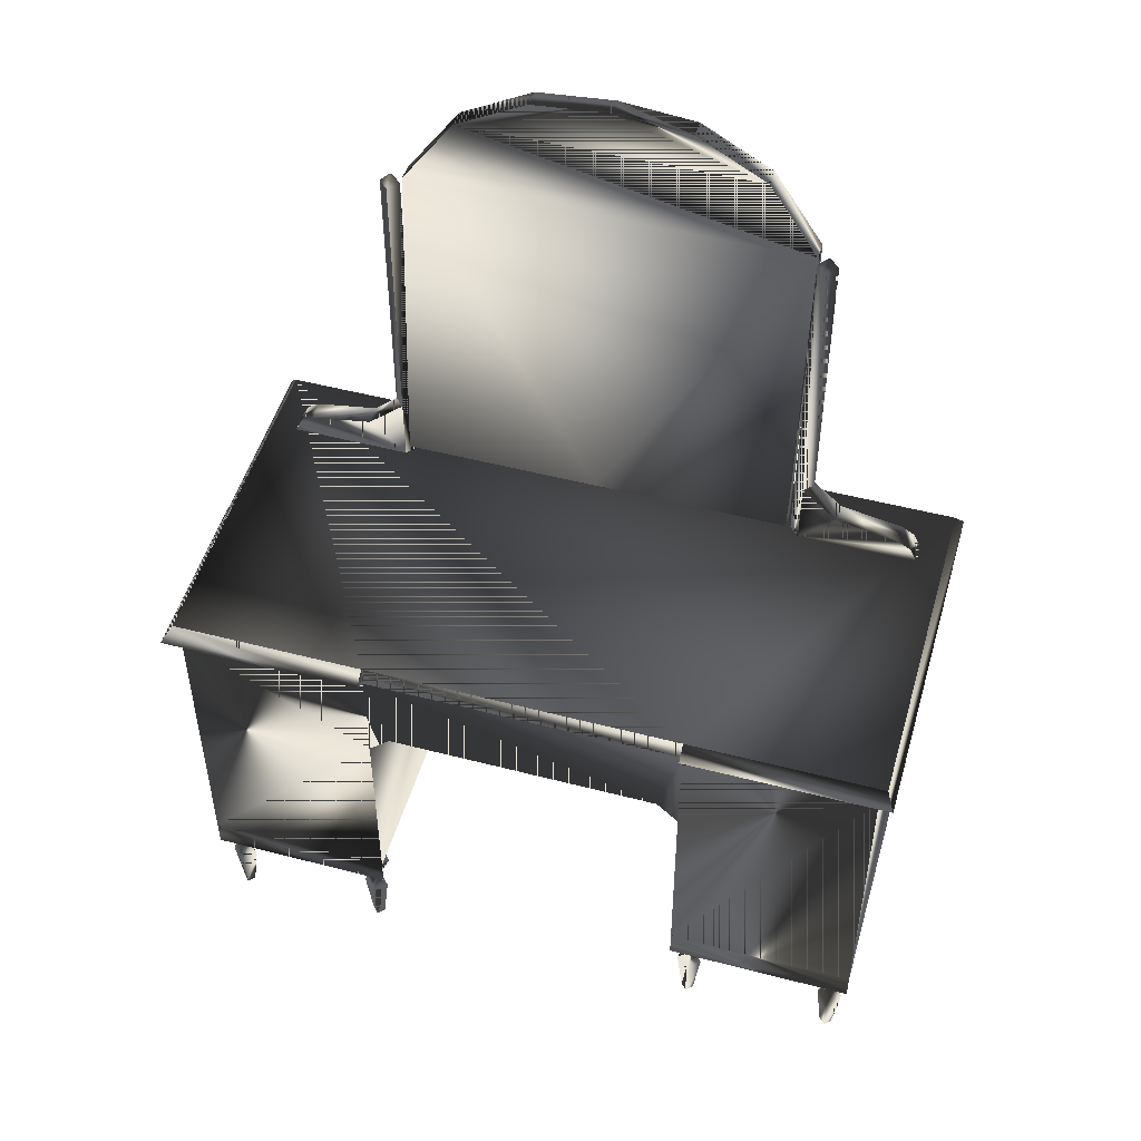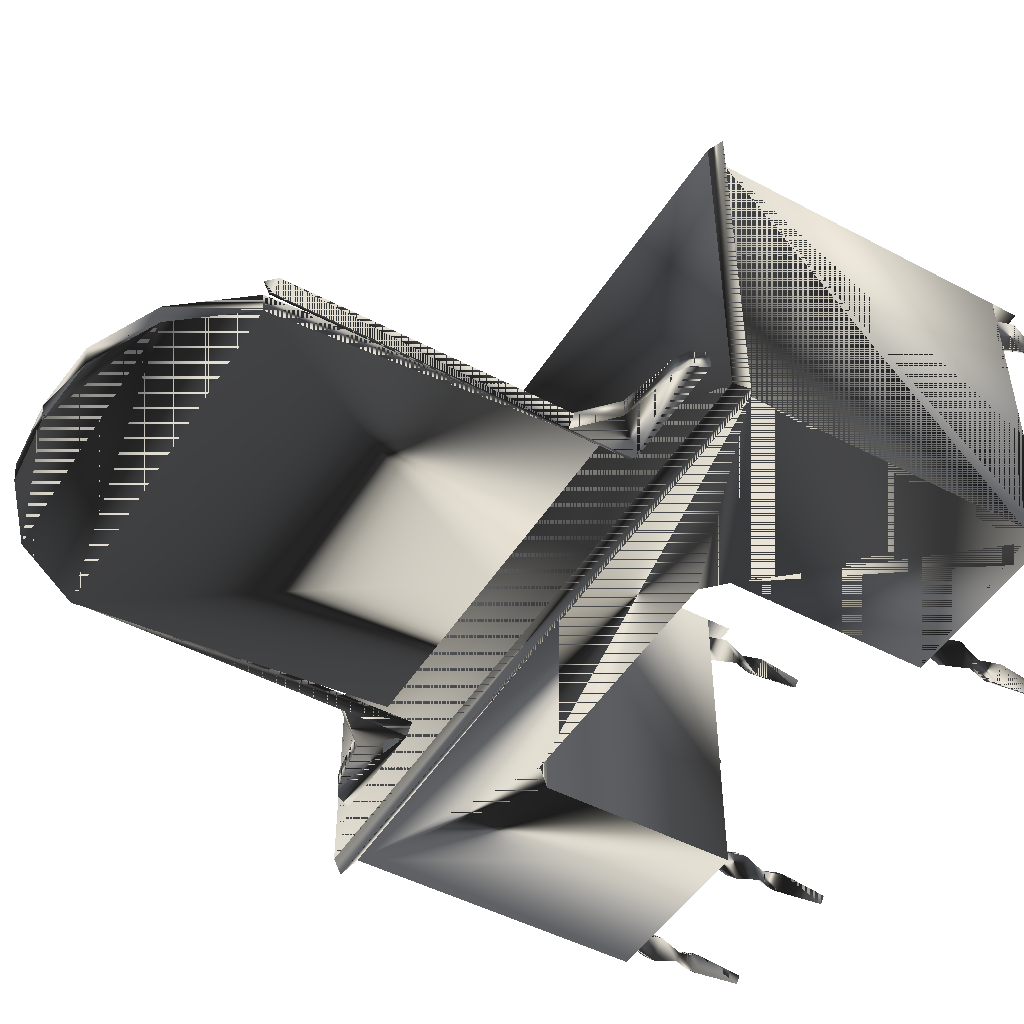
<metadata>
{"format":"obj","ext":"obj","renderer":"f3d","projection":"perspective","resolution":1024,"background":"white","views":[{"elev":50.0,"azim":16.0,"up":"+Y"},{"elev":-48.2,"azim":-120.7,"up":"+Z"}]}
</metadata>
<code>
g SM_vanity
v -58.15 79.18 -27.21
v 59.38 79.18 -27.21
v -58.15 79.18 30.65
v 59.38 79.18 30.65
v -57.08 75.4 30.61
v 58.31 75.4 30.61
v -57.08 17.64 30.61
v -57.08 22.47 -26.62
v -57.08 75.4 -26.62
v 58.31 75.4 -26.62
v 33.06 84.28 -13.14
v -32.04 84.28 -13.14
v -12.07 157 -19.5
v 33.06 83.99 -16.5
v -32.04 83.99 -16.5
v -12.07 156.7 -22.86
v 33.06 83.99 -16.5
v -32.04 84.28 -13.14
v -32.04 139.1 -21.33
v 33.06 139.4 -17.96
v -57.08 75.4 -26.62
v -57.08 75.4 30.61
v -57.08 22.47 -26.62
v 58.31 75.4 -26.62
v 58.31 22.47 -26.62
v 58.31 22.47 30.61
v 58.31 75.4 30.61
v -57.08 22.47 30.61
v -25.94 57.66 -26.62
v -25.94 57.66 30.61
v 26.86 57.66 -26.62
v 26.86 57.66 30.61
v 33.06 139.1 -21.33
v 33.06 139.4 -17.96
v 23.22 61.16 30.61
v 58.31 17.64 30.61
v 26.86 57.66 30.61
v 26.86 22.47 -26.62
v 26.86 22.47 30.61
v -25.94 57.66 -26.62
v -25.94 22.47 -26.62
v -25.94 22.47 30.61
v -25.94 57.66 30.61
v 26.86 57.66 -26.62
v -22.3 61.16 30.61
v 23.22 61.16 -26.62
v 58.31 22.47 -26.62
v -22.3 61.16 -26.62
v 26.86 17.64 30.61
v -25.94 17.64 30.61
v 26.86 22.47 -26.62
v -25.94 22.47 -26.62
v -32.04 139.4 -17.96
v -32.04 139.1 -21.33
v -58.15 79.18 -27.21
v 59.38 79.18 -27.21
v -57.08 75.4 -26.62
v 13.09 157 -19.5
v 13.09 156.7 -22.86
v 58.31 75.4 -26.62
v 34.84 79.32 -15.81
v 34.84 90.75 -15.81
v 54.87 79.32 -15.81
v -33.9 79.32 -15.81
v -33.9 90.75 -15.81
v -53.93 79.32 -15.81
v 34.84 79.32 -19.18
v 34.84 90.75 -19.18
v 54.87 79.32 -19.18
v -33.9 79.32 -19.18
v -33.9 90.75 -19.18
v -53.93 79.32 -19.18
v -58.15 79.18 -27.21
v -58.15 79.18 30.65
v -57.08 75.4 30.61
v 59.38 79.18 -27.21
v 59.38 79.18 30.65
v 58.31 75.4 30.61
v -57.08 75.4 -26.62
v 58.31 75.4 -26.62
v 33.06 83.99 -16.5
v -32.04 83.99 -16.5
v 33.06 84.28 -13.14
v -32.04 84.28 -13.14
v -25.91 79.18 30.65
v 26.98 79.18 30.65
v 26.99 75.4 30.61
v -25.89 75.4 30.61
v -25.94 57.66 30.61
v 26.86 57.66 30.61
v -25.94 57.66 -26.62
v 26.86 57.66 -26.62
v 59.38 79.18 30.65
v 26.98 79.18 30.65
v 26.99 75.4 30.61
v -58.15 79.18 30.65
v -25.91 79.18 30.65
v -25.89 75.4 30.61
v 58.31 75.4 30.61
v -57.08 75.4 30.61
v -23.72 150.9 -18.97
v -23.72 150.6 -22.33
v 24.74 150.9 -18.97
v 24.74 150.6 -22.33
v 34.84 90.75 -19.18
v 34.84 90.75 -15.81
v 54.87 79.32 -15.81
v -33.9 90.75 -19.18
v -33.9 90.75 -15.81
v -53.93 79.32 -15.81
v 54.87 79.32 -19.18
v -53.93 79.32 -19.18
v -40.1 85.15 -15.81
v 41.05 85.15 -15.81
v -40.1 85.15 -19.18
v 41.05 85.15 -19.18
v 36.45 90.76 -17.45
v 34.84 79.32 -15.81
v 34.84 79.32 -19.18
v -35.51 90.76 -17.45
v -33.9 79.32 -15.81
v -33.9 79.32 -19.18
v -50.47 83.22 -19.18
v 51.42 83.22 -19.18
v -50.47 83.22 -15.81
v 51.42 83.22 -15.81
v 0.5095 158.1 -19.6
v 0.5095 157.8 -22.96
v 33.06 84.28 -13.14
v 13.09 156.7 -22.86
v -32.04 83.99 -16.5
v -12.07 157 -19.5
v -33.9 90.75 -15.81
v 34.84 90.75 -15.81
v -22.3 61.16 30.61
v 23.22 61.16 -26.62
v -32.04 139.4 -17.96
v 33.06 139.1 -21.33
v -22.3 61.16 -26.62
v 23.22 61.16 30.61
v 60.81 77.12 32.97
v -59.57 77.12 32.97
v 36.45 90.76 -17.45
v -35.51 90.76 -17.45
v 60.81 77.12 -28.63
v -59.57 77.12 -28.63
v -59.57 77.12 -28.63
v 60.81 77.12 -28.63
v -52.63 81.92 -19.18
v 53.58 81.92 -19.18
v -52.63 81.92 -15.81
v 53.58 81.92 -15.81
v 13.09 157 -19.5
v -12.07 156.7 -22.86
v 60.81 77.12 32.97
v -59.57 77.12 32.97
v -25.91 77.12 32.97
v 26.99 77.12 32.97
v 34.84 90.75 -19.18
v 33.19 79.32 -17.47
v 34.81 138.6 -19.21
v 33.15 138.6 -17.5
v -33.9 90.75 -19.18
v -32.25 79.32 -17.47
v -33.87 138.6 -19.21
v -32.2 138.6 -17.5
v 36.42 138.7 -17.48
v -35.48 138.7 -17.48
v -23.72 150.9 -18.97
v 24.74 150.6 -22.33
v 55.14 1.456 26.01
v 55.14 22.94 25.44
v 55.14 10.34 29.18
v 28.61 1.456 27.07
v 28.04 22.94 27.07
v 31.78 10.34 27.07
v 55.14 1.456 -25.21
v 55.14 22.94 -25.78
v 55.14 10.34 -22.04
v 29.67 1.456 -25.21
v 29.67 22.94 -25.78
v 29.67 10.34 -22.04
v -28.97 1.456 26.01
v -28.97 22.94 25.44
v -28.97 10.34 29.18
v -54.44 1.456 26.01
v -54.44 22.94 25.44
v -54.44 10.34 29.18
v -30.03 1.456 -24.15
v -26.86 10.34 -24.15
v -30.6 22.94 -24.15
v -55.5 1.456 -24.15
v -52.33 10.34 -24.15
v -56.07 22.94 -24.15
v 34.81 138.7 -15.84
v -33.87 138.7 -15.84
v -50.47 83.22 -15.81
v -40.1 85.15 -19.18
v -52.63 81.92 -19.18
v 51.42 83.22 -15.81
v 41.05 85.15 -19.18
v 53.58 81.92 -19.18
v 24.74 150.9 -18.97
v -23.72 150.6 -22.33
v -40.1 85.15 -15.81
v 41.05 85.15 -15.81
v 55.14 22.94 -22.52
v 54.08 14.04 -24.15
v 56.19 14.04 -24.15
v 55.14 22.94 28.7
v 54.08 14.04 27.07
v 56.19 14.04 27.07
v 29.67 22.94 -22.52
v 30.72 14.04 -24.15
v 28.61 14.04 -24.15
v 31.3 22.94 27.07
v 29.67 14.04 26.01
v 29.67 14.04 28.12
v -27.34 22.94 -24.15
v -28.97 14.04 -23.1
v -28.97 14.04 -25.21
v -28.97 22.94 28.7
v -30.03 14.04 27.07
v -27.92 14.04 27.07
v -54.44 22.94 28.7
v -55.5 14.04 27.07
v -53.39 14.04 27.07
v -52.81 22.94 -24.15
v -54.44 14.04 -23.1
v -54.44 14.04 -25.21
v 0.5095 158.1 -19.6
v 53.51 22.94 -24.15
v -30.6 22.94 27.07
v 53.51 22.94 27.07
v -56.07 22.94 27.07
v -28.97 22.94 -25.78
v 28.04 22.94 -24.15
v -27.34 22.94 27.07
v -54.44 22.94 -25.78
v 29.67 22.94 28.7
v -52.81 22.94 27.07
v -28.97 22.94 -22.52
v 29.67 22.94 25.44
v 31.3 22.94 -24.15
v -54.44 22.94 -22.52
v 56.76 22.94 -24.15
v 56.76 22.94 27.07
v 0.5095 157.8 -22.96
v 55.14 18.79 24.17
v -28.97 18.79 24.17
v 32.57 18.79 27.07
v -54.44 18.79 24.17
v 55.14 18.79 29.97
v 55.14 18.79 -27.06
v -28.97 18.79 29.97
v -57.34 18.79 -24.15
v -31.88 18.79 -24.15
v 55.14 18.79 -21.25
v 29.67 18.79 -27.06
v -26.07 18.79 -24.15
v 29.67 18.79 -21.25
v 26.77 18.79 27.07
v -54.44 18.79 29.97
v -51.54 18.79 -24.15
v 58.04 18.79 27.07
v 58.04 18.79 -24.15
v 29.67 18.79 24.17
v -51.54 18.79 27.07
v 32.57 18.79 -24.15
v 29.67 18.79 29.97
v -28.97 18.79 -27.06
v -26.07 18.79 27.07
v -57.34 18.79 27.07
v 52.23 18.79 27.07
v -31.88 18.79 27.07
v -54.44 18.79 -27.06
v 26.77 18.79 -24.15
v 52.23 18.79 -24.15
v -28.97 18.79 -21.25
v -54.44 18.79 -21.25
v -31.09 10.34 -24.15
v -27.92 1.456 -24.15
v -28.97 1.456 -25.21
v -28.97 10.34 -26.27
v -56.55 10.34 -24.15
v -53.39 1.456 -24.15
v -54.44 1.456 -25.21
v -54.44 10.34 -26.27
v 29.67 10.34 -26.27
v 29.67 1.456 -23.1
v 28.61 1.456 -24.15
v 27.56 10.34 -24.15
v 55.14 10.34 -26.27
v 55.14 1.456 -23.1
v 54.08 1.456 -24.15
v 53.02 10.34 -24.15
v 56.19 1.456 -24.15
v 57.25 10.34 -24.15
v 30.72 1.456 -24.15
v 31.78 10.34 -24.15
v -28.97 1.456 -23.1
v -28.97 10.34 -22.04
v 27.56 10.34 27.07
v 30.72 1.456 27.07
v 29.67 1.456 28.12
v 29.67 10.34 29.18
v -28.97 10.34 24.96
v -28.97 1.456 28.12
v -27.92 1.456 27.07
v -26.86 10.34 27.07
v 55.14 10.34 24.96
v 55.14 1.456 28.12
v 54.08 1.456 27.07
v 53.02 10.34 27.07
v -54.44 10.34 24.96
v -54.44 1.456 28.12
v -53.39 1.456 27.07
v -52.33 10.34 27.07
v 56.19 1.456 27.07
v 57.25 10.34 27.07
v 29.67 1.456 26.01
v 29.67 10.34 24.96
v -54.44 1.456 -23.1
v -54.44 10.34 -22.04
v -30.03 1.456 27.07
v -31.09 10.34 27.07
v -55.5 1.456 27.07
v -56.55 10.34 27.07
v 55.14 14.04 -23.1
v -55.5 14.04 -24.15
v -30.03 14.04 -24.15
v 55.14 14.04 26.01
v 29.67 14.04 -23.1
v 30.72 14.04 27.07
v -28.97 14.04 26.01
v -54.44 14.04 26.01
v 55.14 14.04 -25.21
v 55.14 14.04 28.12
v 29.67 14.04 -25.21
v -27.92 14.04 -24.15
v -28.97 14.04 28.12
v 28.61 14.04 27.07
v -54.44 14.04 28.12
v -53.39 14.04 -24.15
v -33.84 140.3 -17.51
v 34.78 140.3 -17.51
v 51.42 83.22 -19.18
v -50.47 83.22 -19.18
v -52.63 81.92 -15.81
v 53.58 81.92 -15.81
v -25.94 22.47 30.61
v 26.86 22.47 30.61
v 26.99 75.4 30.61
v 0.5095 84.28 -13.14
v -25.91 79.18 30.65
v 26.98 79.18 30.65
v 0.5095 83.99 -16.5
v 58.31 22.47 30.61
v 0.5095 84.28 -13.14
v 0.5095 83.99 -16.5
v -57.08 22.47 30.61
v -25.89 75.4 30.61
f 355 1 3
f 2 1 356
f 35 362 45
f 9 48 91
f 127 101 103
f 104 102 128
f 137 19 131
f 129 138 20
f 22 21 23
f 26 25 24
f 26 24 27
f 22 23 28
f 135 139 136
f 135 136 140
f 357 33 14
f 53 354 34
f 35 353 362
f 352 36 358
f 37 38 39
f 42 41 40
f 42 40 43
f 37 44 38
f 361 50 351
f 46 9 10
f 10 92 46
f 48 9 46
f 353 35 90
f 50 361 7
f 51 10 47
f 91 8 9
f 53 12 354
f 54 33 357
f 145 57 146
f 127 103 58
f 128 59 104
f 57 145 60
f 61 63 152
f 64 151 66
f 67 68 116
f 70 115 71
f 73 142 74
f 148 77 141
f 75 147 79
f 141 80 148
f 359 360 81
f 84 360 359
f 85 87 86
f 87 85 88
f 45 362 89
f 90 352 6
f 52 8 91
f 92 10 51
f 155 94 158
f 156 98 157
f 158 99 155
f 98 156 100
f 101 53 34
f 102 33 54
f 101 34 103
f 104 33 102
f 200 201 206
f 197 205 198
f 107 111 202
f 110 199 112
f 65 113 64
f 62 61 114
f 70 149 123
f 67 124 150
f 161 160 162
f 165 166 164
f 115 70 123
f 116 124 67
f 64 113 125
f 61 126 114
f 13 101 127
f 128 102 16
f 129 17 138
f 169 204 19
f 137 131 18
f 20 170 203
f 120 133 196
f 117 195 134
f 30 29 135
f 31 32 136
f 169 19 137
f 20 138 170
f 139 135 29
f 140 136 32
f 80 141 78
f 147 75 142
f 206 201 143
f 205 144 198
f 146 56 145
f 56 146 55
f 142 73 147
f 77 148 76
f 70 72 149
f 67 150 69
f 64 125 151
f 61 152 126
f 153 248 231
f 231 248 154
f 94 155 93
f 157 96 156
f 157 98 97
f 96 157 97
f 94 95 158
f 99 158 95
f 160 159 119
f 160 118 134
f 160 161 159
f 167 159 161
f 162 134 195
f 134 162 160
f 164 122 163
f 164 133 121
f 164 163 165
f 168 165 163
f 166 196 133
f 133 164 166
f 159 167 117
f 195 117 167
f 163 120 168
f 196 168 120
f 132 204 169
f 203 170 130
f 311 171 314
f 171 313 314
f 322 321 303
f 304 321 322
f 209 337 254
f 266 209 254
f 214 339 259
f 259 339 277
f 183 325 326
f 307 183 326
f 186 327 328
f 315 186 328
f 221 331 257
f 260 340 271
f 192 323 324
f 285 192 324
f 161 346 167
f 162 346 161
f 165 168 345
f 166 165 345
f 110 349 199
f 198 144 108
f 197 198 348
f 107 202 350
f 201 105 143
f 200 347 201
f 203 130 153
f 132 154 204
f 205 109 144
f 206 143 106
f 293 177 296
f 177 295 296
f 208 329 258
f 254 337 278
f 296 179 329
f 294 297 298
f 212 332 249
f 253 338 265
f 211 338 253
f 274 211 253
f 314 173 338
f 312 319 320
f 300 299 289
f 290 299 300
f 269 214 259
f 215 333 261
f 180 291 292
f 292 182 333
f 270 218 251
f 217 342 262
f 218 334 251
f 251 334 267
f 174 305 306
f 306 176 334
f 281 189 302
f 189 301 302
f 279 220 260
f 220 340 260
f 302 190 340
f 282 283 284
f 255 341 272
f 224 335 250
f 223 341 255
f 275 223 255
f 308 309 310
f 326 185 341
f 263 343 268
f 227 336 252
f 226 343 263
f 273 226 263
f 328 188 343
f 316 317 318
f 264 344 276
f 230 330 256
f 280 229 264
f 229 344 264
f 286 287 288
f 324 193 344
f 231 154 132
f 278 208 258
f 250 335 275
f 249 332 274
f 252 336 273
f 271 221 257
f 277 215 261
f 272 224 250
f 276 230 256
f 262 342 270
f 268 227 252
f 257 331 279
f 267 217 262
f 261 333 269
f 256 330 280
f 258 329 266
f 265 212 249
f 153 130 248
f 265 249 172
f 172 249 234
f 272 250 184
f 184 250 233
f 216 251 243
f 270 251 216
f 187 252 235
f 268 252 187
f 210 253 247
f 274 253 210
f 266 254 178
f 178 254 232
f 275 255 222
f 222 255 238
f 276 256 194
f 194 256 245
f 271 257 191
f 191 257 242
f 207 258 246
f 278 258 207
f 181 259 237
f 269 259 181
f 219 260 236
f 279 260 219
f 213 261 244
f 277 261 213
f 267 262 175
f 175 262 240
f 273 263 225
f 225 263 241
f 228 264 239
f 280 264 228
f 247 265 172
f 253 265 247
f 246 266 178
f 258 266 246
f 251 267 243
f 243 267 175
f 241 268 187
f 263 268 241
f 261 269 244
f 244 269 181
f 240 270 216
f 262 270 240
f 260 271 236
f 236 271 191
f 238 272 184
f 255 272 238
f 252 273 235
f 235 273 225
f 234 274 210
f 249 274 234
f 250 275 233
f 233 275 222
f 264 276 239
f 239 276 194
f 259 277 237
f 237 277 213
f 254 278 232
f 232 278 207
f 257 279 242
f 242 279 219
f 256 280 245
f 245 280 228
f 284 283 281
f 284 281 331
f 190 282 284
f 302 301 190
f 283 189 281
f 190 284 221
f 221 284 331
f 288 287 285
f 288 285 330
f 193 286 288
f 324 323 193
f 287 192 285
f 193 288 230
f 230 288 330
f 289 180 292
f 300 289 339
f 292 291 182
f 182 290 300
f 291 290 182
f 289 292 215
f 215 292 333
f 298 293 337
f 298 297 293
f 296 295 179
f 179 294 298
f 295 294 179
f 208 296 329
f 293 296 208
f 297 177 293
f 179 298 209
f 209 298 337
f 299 180 289
f 214 300 339
f 182 300 214
f 301 282 190
f 281 302 220
f 220 302 340
f 322 303 342
f 303 174 306
f 306 305 176
f 176 304 322
f 305 304 176
f 218 306 334
f 303 306 218
f 310 309 307
f 310 307 335
f 326 325 185
f 185 308 310
f 309 183 307
f 224 310 335
f 185 310 224
f 320 311 332
f 320 319 311
f 314 313 173
f 173 312 320
f 313 312 173
f 211 314 338
f 311 314 211
f 318 317 315
f 318 315 336
f 328 327 188
f 188 316 318
f 317 186 315
f 227 318 336
f 188 318 227
f 319 171 311
f 173 320 212
f 212 320 332
f 321 174 303
f 176 322 217
f 217 322 342
f 323 286 193
f 285 324 229
f 229 324 344
f 325 308 185
f 307 326 223
f 223 326 341
f 327 316 188
f 315 328 226
f 226 328 343
f 329 179 209
f 329 209 266
f 330 285 229
f 330 229 280
f 331 281 220
f 331 220 279
f 332 311 211
f 332 211 274
f 333 182 214
f 333 214 269
f 334 176 217
f 334 217 267
f 335 307 223
f 335 223 275
f 336 315 226
f 336 226 273
f 337 293 208
f 337 208 278
f 338 173 212
f 338 212 265
f 339 289 215
f 339 215 277
f 340 190 221
f 340 221 271
f 341 185 224
f 341 224 272
f 342 303 218
f 342 218 270
f 343 188 227
f 343 227 268
f 344 193 230
f 344 230 276
f 168 196 345
f 196 166 345
f 167 346 195
f 195 346 162
f 350 202 347
f 349 348 199
f 349 197 348
f 350 347 200
f 351 89 361
f 36 352 49
f 90 6 353
f 354 11 34
f 356 1 355
f 4 2 356
f 54 357 15
f 352 358 6
f 359 81 83
f 84 82 360
f 89 5 361
f 5 89 362
f 3 1 355
f 356 1 2
f 45 362 35
f 91 48 9
f 103 101 127
f 128 102 104
f 131 19 137
f 20 138 129
f 23 21 22
f 24 25 26
f 27 24 26
f 28 23 22
f 136 139 135
f 140 136 135
f 14 33 357
f 34 354 53
f 362 353 35
f 358 36 352
f 39 38 37
f 40 41 42
f 43 40 42
f 38 44 37
f 351 50 361
f 10 9 46
f 46 92 10
f 46 9 48
f 90 35 353
f 7 361 50
f 47 10 51
f 9 8 91
f 354 12 53
f 357 33 54
f 146 57 145
f 58 103 127
f 104 59 128
f 60 145 57
f 152 63 61
f 66 151 64
f 116 68 67
f 71 115 70
f 74 142 73
f 141 77 148
f 79 147 75
f 148 80 141
f 81 360 359
f 359 360 84
f 86 87 85
f 88 85 87
f 89 362 45
f 6 352 90
f 91 8 52
f 51 10 92
f 158 94 155
f 157 98 156
f 155 99 158
f 100 156 98
f 34 53 101
f 54 33 102
f 103 34 101
f 102 33 104
f 206 201 200
f 198 205 197
f 202 111 107
f 112 199 110
f 64 113 65
f 114 61 62
f 123 149 70
f 150 124 67
f 162 160 161
f 164 166 165
f 123 70 115
f 67 124 116
f 125 113 64
f 114 126 61
f 127 101 13
f 16 102 128
f 138 17 129
f 19 204 169
f 18 131 137
f 203 170 20
f 196 133 120
f 134 195 117
f 135 29 30
f 136 32 31
f 137 19 169
f 170 138 20
f 29 135 139
f 32 136 140
f 78 141 80
f 142 75 147
f 143 201 206
f 198 144 205
f 145 56 146
f 55 146 56
f 147 73 142
f 76 148 77
f 149 72 70
f 69 150 67
f 151 125 64
f 126 152 61
f 231 248 153
f 154 248 231
f 93 155 94
f 156 96 157
f 97 98 157
f 97 157 96
f 158 95 94
f 95 158 99
f 119 159 160
f 134 118 160
f 159 161 160
f 161 159 167
f 195 134 162
f 160 162 134
f 163 122 164
f 121 133 164
f 165 163 164
f 163 165 168
f 133 196 166
f 166 164 133
f 117 167 159
f 167 117 195
f 168 120 163
f 120 168 196
f 169 204 132
f 130 170 203
f 314 171 311
f 314 313 171
f 303 321 322
f 322 321 304
f 254 337 209
f 254 209 266
f 259 339 214
f 277 339 259
f 326 325 183
f 326 183 307
f 328 327 186
f 328 186 315
f 257 331 221
f 271 340 260
f 324 323 192
f 324 192 285
f 167 346 161
f 161 346 162
f 345 168 165
f 345 165 166
f 199 349 110
f 108 144 198
f 348 198 197
f 350 202 107
f 143 105 201
f 201 347 200
f 153 130 203
f 204 154 132
f 144 109 205
f 106 143 206
f 296 177 293
f 296 295 177
f 258 329 208
f 278 337 254
f 329 179 296
f 298 297 294
f 249 332 212
f 265 338 253
f 253 338 211
f 253 211 274
f 338 173 314
f 320 319 312
f 289 299 300
f 300 299 290
f 259 214 269
f 261 333 215
f 292 291 180
f 333 182 292
f 251 218 270
f 262 342 217
f 251 334 218
f 267 334 251
f 306 305 174
f 334 176 306
f 302 189 281
f 302 301 189
f 260 220 279
f 260 340 220
f 340 190 302
f 284 283 282
f 272 341 255
f 250 335 224
f 255 341 223
f 255 223 275
f 310 309 308
f 341 185 326
f 268 343 263
f 252 336 227
f 263 343 226
f 263 226 273
f 343 188 328
f 318 317 316
f 276 344 264
f 256 330 230
f 264 229 280
f 264 344 229
f 288 287 286
f 344 193 324
f 132 154 231
f 258 208 278
f 275 335 250
f 274 332 249
f 273 336 252
f 257 221 271
f 261 215 277
f 250 224 272
f 256 230 276
f 270 342 262
f 252 227 268
f 279 331 257
f 262 217 267
f 269 333 261
f 280 330 256
f 266 329 258
f 249 212 265
f 248 130 153
f 172 249 265
f 234 249 172
f 184 250 272
f 233 250 184
f 243 251 216
f 216 251 270
f 235 252 187
f 187 252 268
f 247 253 210
f 210 253 274
f 178 254 266
f 232 254 178
f 222 255 275
f 238 255 222
f 194 256 276
f 245 256 194
f 191 257 271
f 242 257 191
f 246 258 207
f 207 258 278
f 237 259 181
f 181 259 269
f 236 260 219
f 219 260 279
f 244 261 213
f 213 261 277
f 175 262 267
f 240 262 175
f 225 263 273
f 241 263 225
f 239 264 228
f 228 264 280
f 172 265 247
f 247 265 253
f 178 266 246
f 246 266 258
f 243 267 251
f 175 267 243
f 187 268 241
f 241 268 263
f 244 269 261
f 181 269 244
f 216 270 240
f 240 270 262
f 236 271 260
f 191 271 236
f 184 272 238
f 238 272 255
f 235 273 252
f 225 273 235
f 210 274 234
f 234 274 249
f 233 275 250
f 222 275 233
f 239 276 264
f 194 276 239
f 237 277 259
f 213 277 237
f 232 278 254
f 207 278 232
f 242 279 257
f 219 279 242
f 245 280 256
f 228 280 245
f 281 283 284
f 331 281 284
f 284 282 190
f 190 301 302
f 281 189 283
f 221 284 190
f 331 284 221
f 285 287 288
f 330 285 288
f 288 286 193
f 193 323 324
f 285 192 287
f 230 288 193
f 330 288 230
f 292 180 289
f 339 289 300
f 182 291 292
f 300 290 182
f 182 290 291
f 215 292 289
f 333 292 215
f 337 293 298
f 293 297 298
f 179 295 296
f 298 294 179
f 179 294 295
f 329 296 208
f 208 296 293
f 293 177 297
f 209 298 179
f 337 298 209
f 289 180 299
f 339 300 214
f 214 300 182
f 190 282 301
f 220 302 281
f 340 302 220
f 342 303 322
f 306 174 303
f 176 305 306
f 322 304 176
f 176 304 305
f 334 306 218
f 218 306 303
f 307 309 310
f 335 307 310
f 185 325 326
f 310 308 185
f 307 183 309
f 335 310 224
f 224 310 185
f 332 311 320
f 311 319 320
f 173 313 314
f 320 312 173
f 173 312 313
f 338 314 211
f 211 314 311
f 315 317 318
f 336 315 318
f 188 327 328
f 318 316 188
f 315 186 317
f 336 318 227
f 227 318 188
f 311 171 319
f 212 320 173
f 332 320 212
f 303 174 321
f 217 322 176
f 342 322 217
f 193 286 323
f 229 324 285
f 344 324 229
f 185 308 325
f 223 326 307
f 341 326 223
f 188 316 327
f 226 328 315
f 343 328 226
f 209 179 329
f 266 209 329
f 229 285 330
f 280 229 330
f 220 281 331
f 279 220 331
f 211 311 332
f 274 211 332
f 214 182 333
f 269 214 333
f 217 176 334
f 267 217 334
f 223 307 335
f 275 223 335
f 226 315 336
f 273 226 336
f 208 293 337
f 278 208 337
f 212 173 338
f 265 212 338
f 215 289 339
f 277 215 339
f 221 190 340
f 271 221 340
f 224 185 341
f 272 224 341
f 218 303 342
f 270 218 342
f 227 188 343
f 268 227 343
f 230 193 344
f 276 230 344
f 345 196 168
f 345 166 196
f 195 346 167
f 162 346 195
f 347 202 350
f 199 348 349
f 348 197 349
f 200 347 350
f 361 89 351
f 49 352 36
f 353 6 90
f 34 11 354
f 355 1 356
f 356 2 4
f 15 357 54
f 6 358 352
f 83 81 359
f 360 82 84
f 361 5 89
f 362 89 5

</code>
